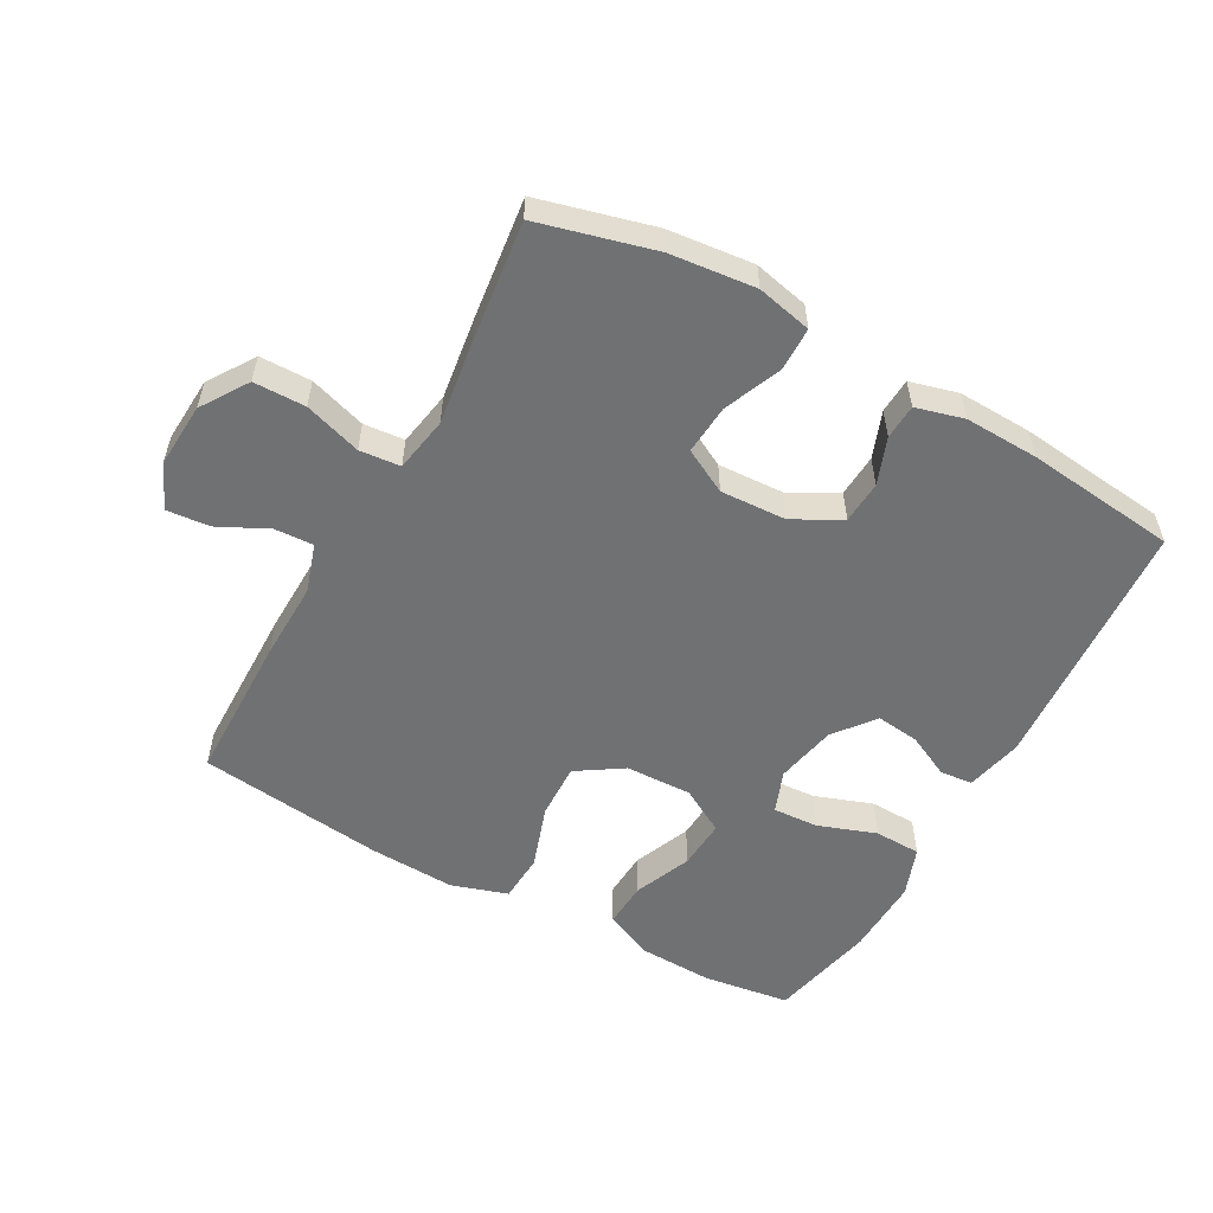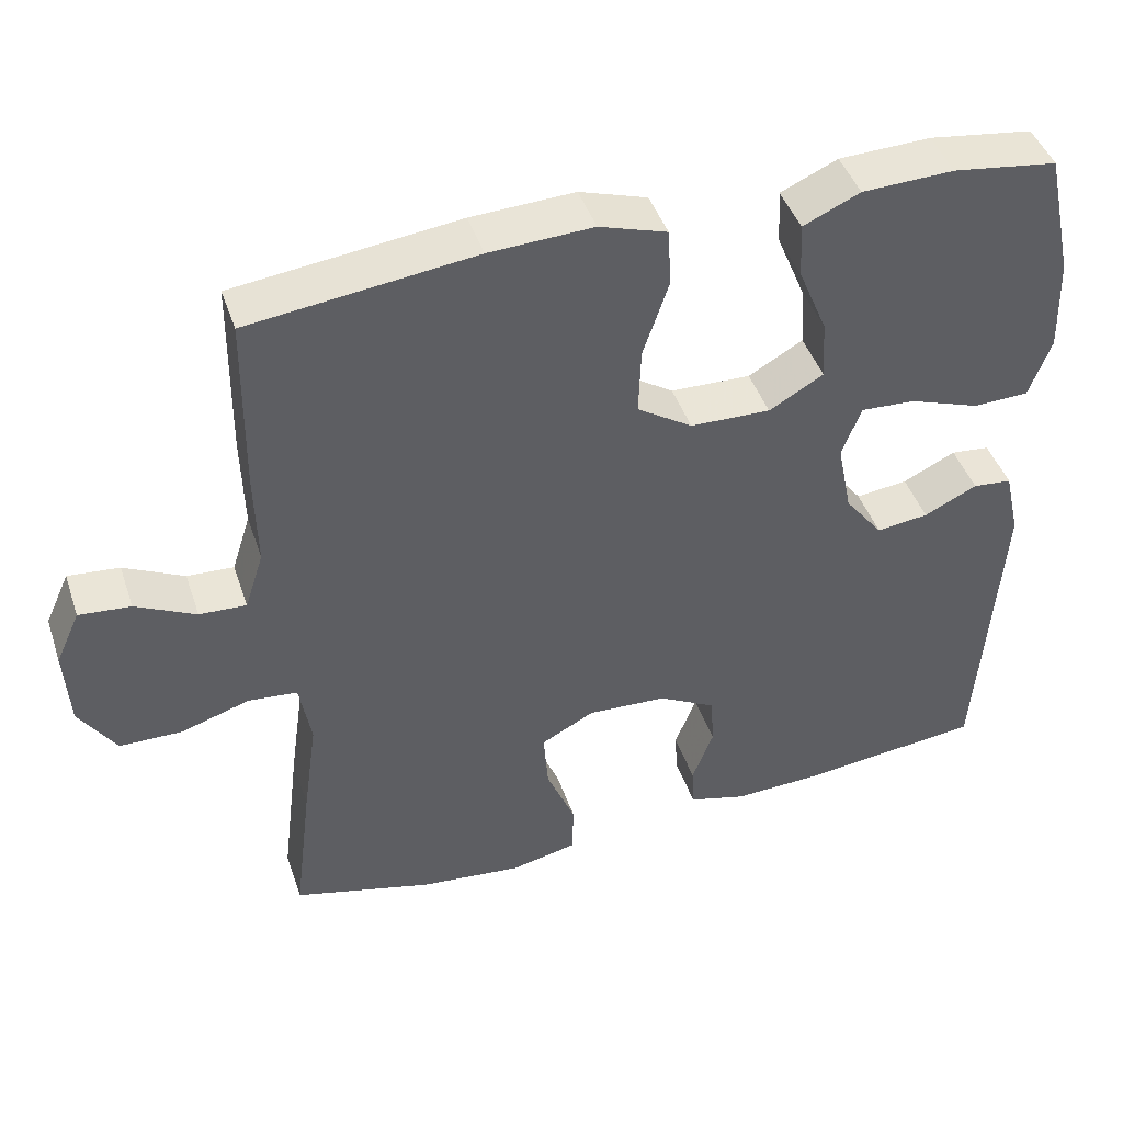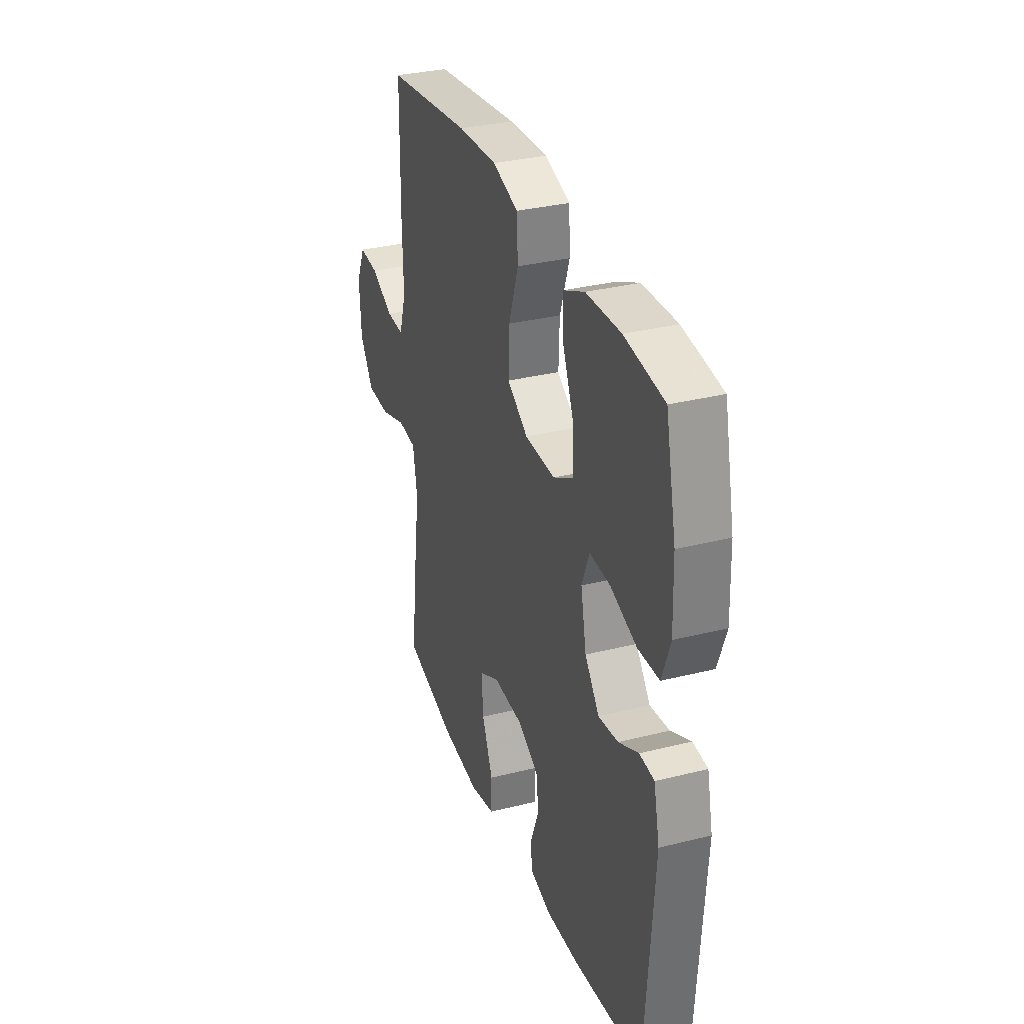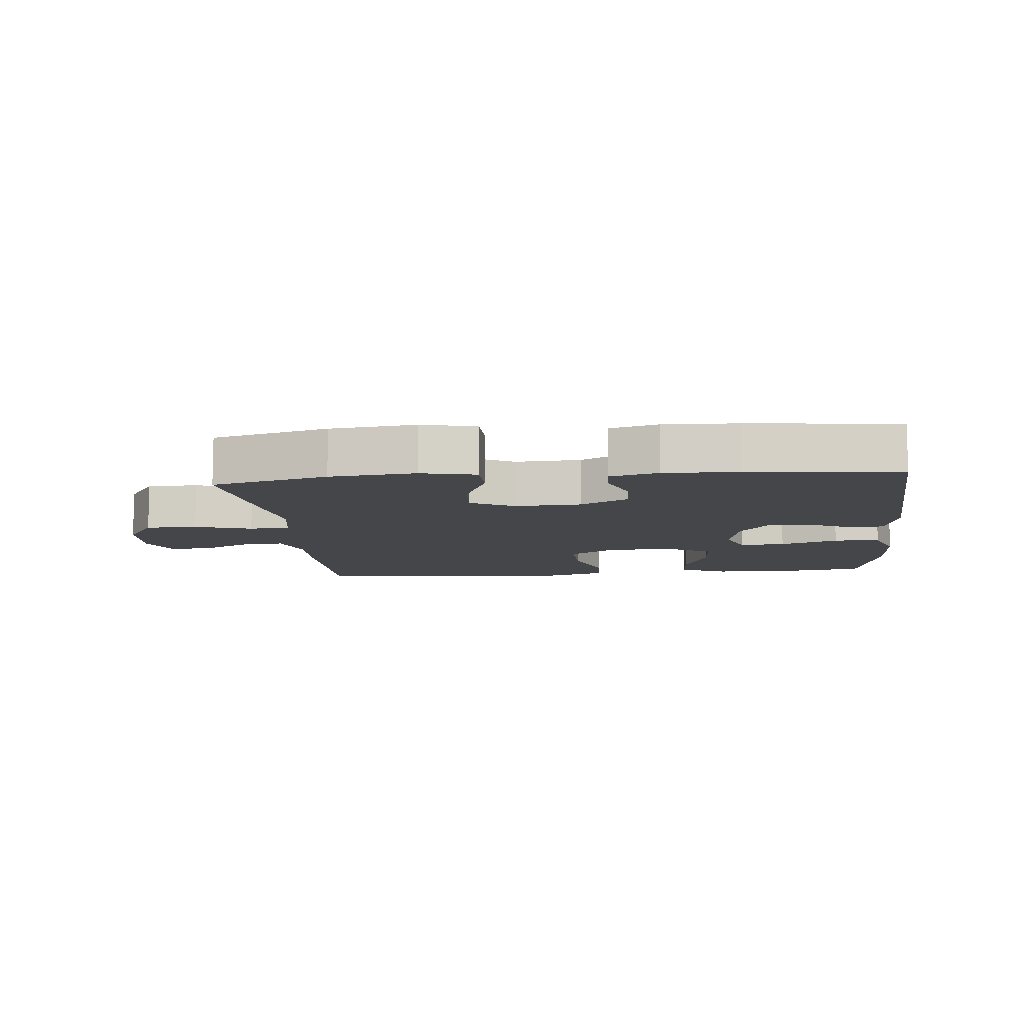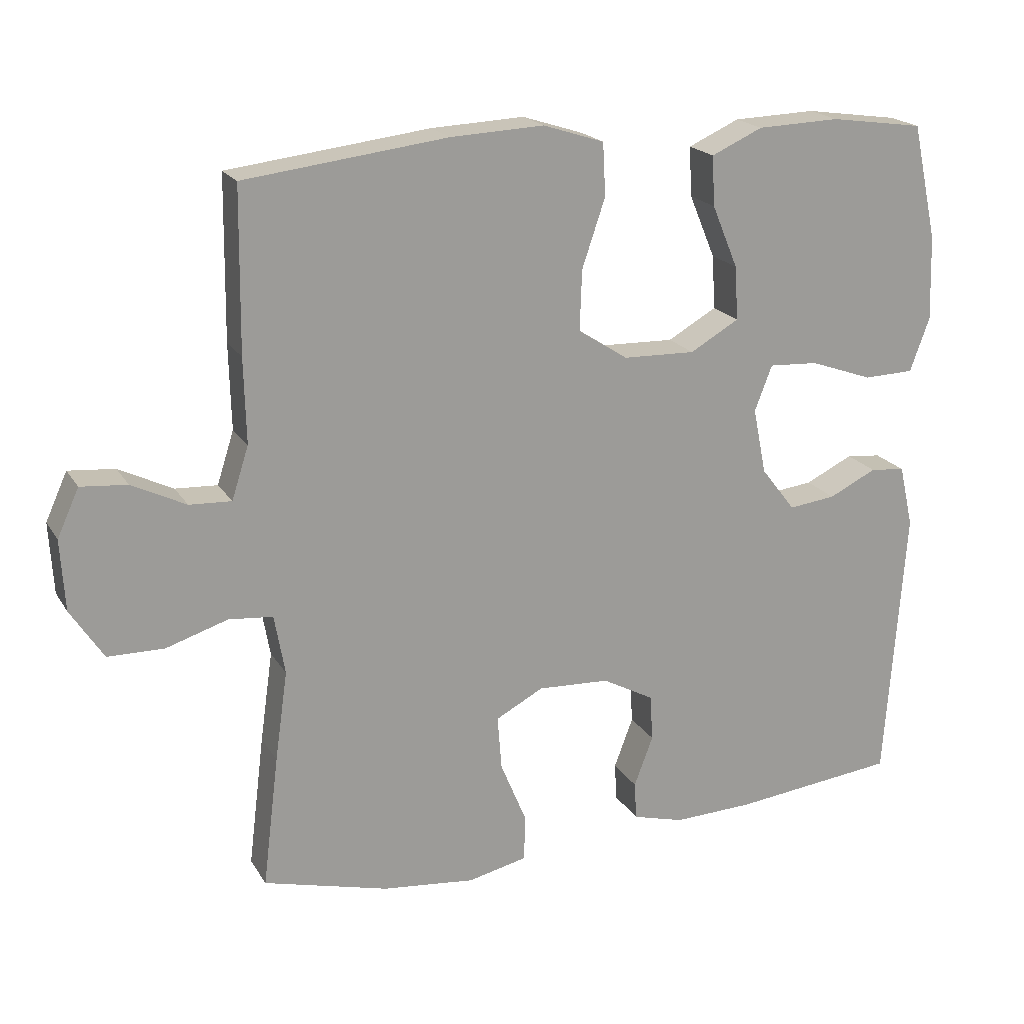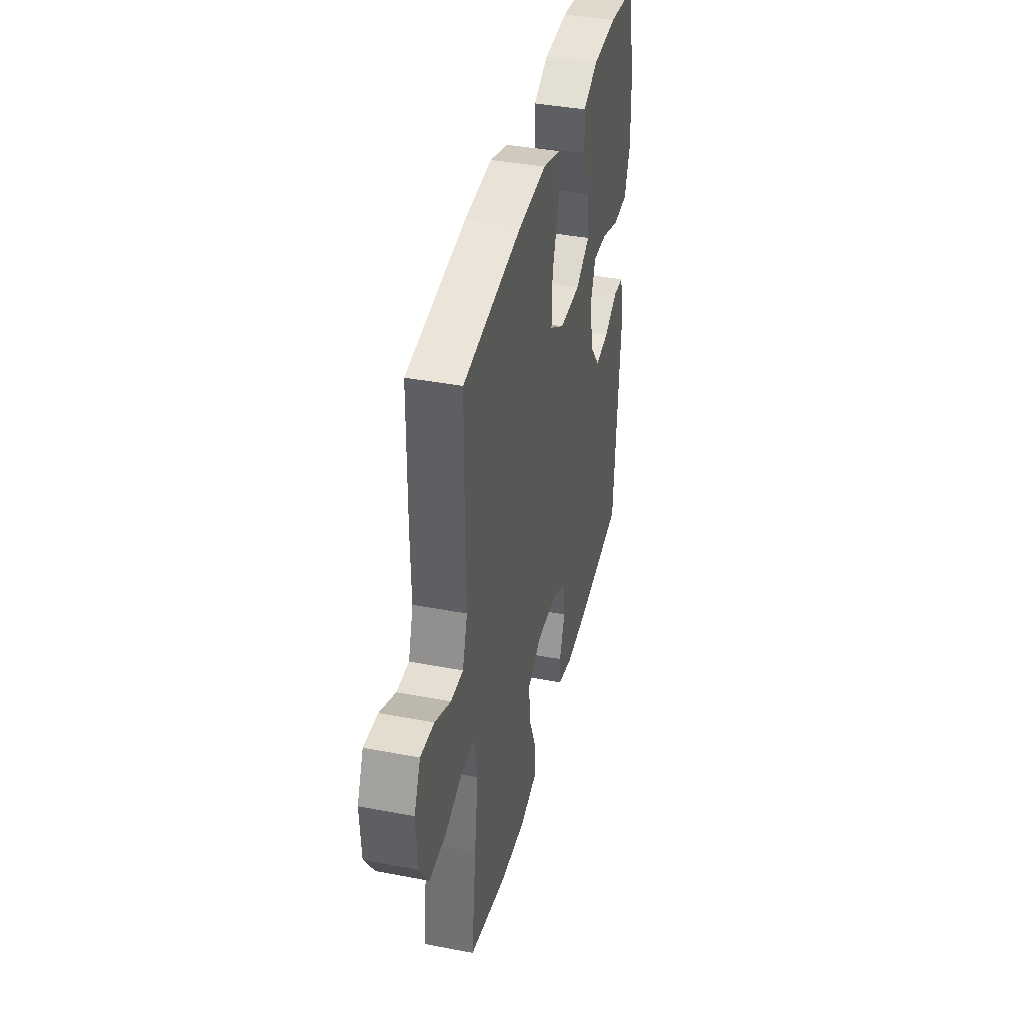
<metadata>
{"format":"obj","ext":"obj","renderer":"f3d","projection":"perspective","resolution":1024,"background":"white","views":[{"elev":-55.2,"azim":151.0,"up":"+Y"},{"elev":44.2,"azim":161.8,"up":"+Z"},{"elev":32.4,"azim":-109.3,"up":"+Z"},{"elev":-9.5,"azim":-174.4,"up":"+Y"},{"elev":19.7,"azim":157.4,"up":"+Z"},{"elev":39.7,"azim":103.3,"up":"+Z"}]}
</metadata>
<code>
v -0.5 0.07 -0.5
v -0.528 0.07 -0.103
v -0.508 0.07 -0.015
v -0.458 0.07 -0.01
v -0.39 0.07 -0.043
v -0.323 0.07 -0.051
v -0.274 0.07 0.012
v -0.255 0.07 0.106
v -0.28 0.07 0.171
v -0.35 0.07 0.167
v -0.44 0.07 0.135
v -0.512 0.07 0.137
v -0.54 0.07 0.214
v -0.536 0.07 0.335
v -0.5 0.07 0.5
v -0.366 0.07 0.519
v -0.248 0.07 0.515
v -0.175 0.07 0.482
v -0.179 0.07 0.411
v -0.216 0.07 0.322
v -0.221 0.07 0.245
v -0.151 0.07 0.205
v -0.048 0.07 0.208
v 0.023 0.07 0.254
v 0.02 0.07 0.34
v -0.013 0.07 0.438
v -0.009 0.07 0.513
v 0.078 0.07 0.541
v 0.211 0.07 0.535
v 0.5 0.07 0.5
v 0.503 0.07 0.27
v 0.5 0.07 0.149
v 0.524 0.07 0.074
v 0.584 0.07 0.077
v 0.661 0.07 0.115
v 0.727 0.07 0.121
v 0.758 0.07 0.053
v 0.752 0.07 -0.048
v 0.705 0.07 -0.12
v 0.625 0.07 -0.121
v 0.537 0.07 -0.093
v 0.474 0.07 -0.099
v 0.459 0.07 -0.184
v 0.477 0.07 -0.312
v 0.5 0.07 -0.5
v 0.321 0.07 -0.547
v 0.189 0.07 -0.561
v 0.104 0.07 -0.542
v 0.103 0.07 -0.475
v 0.14 0.07 -0.386
v 0.146 0.07 -0.309
v 0.078 0.07 -0.273
v -0.024 0.07 -0.278
v -0.098 0.07 -0.318
v -0.102 0.07 -0.384
v -0.075 0.07 -0.456
v -0.078 0.07 -0.51
v -0.152 0.07 -0.53
v -0.266 0.07 -0.526
v -0.5 0 -0.5
v -0.528 0 -0.103
v -0.508 0 -0.015
v -0.458 0 -0.01
v -0.39 0 -0.043
v -0.323 0 -0.051
v -0.274 0 0.012
v -0.255 0 0.106
v -0.28 0 0.171
v -0.35 0 0.167
v -0.44 0 0.135
v -0.512 0 0.137
v -0.54 0 0.214
v -0.536 0 0.335
v -0.5 0 0.5
v -0.366 0 0.519
v -0.248 0 0.515
v -0.175 0 0.482
v -0.179 0 0.411
v -0.216 0 0.322
v -0.221 0 0.245
v -0.151 0 0.205
v -0.048 0 0.208
v 0.023 0 0.254
v 0.02 0 0.34
v -0.013 0 0.438
v -0.009 0 0.513
v 0.078 0 0.541
v 0.211 0 0.535
v 0.5 0 0.5
v 0.503 0 0.27
v 0.5 0 0.149
v 0.524 0 0.074
v 0.584 0 0.077
v 0.661 0 0.115
v 0.727 0 0.121
v 0.758 0 0.053
v 0.752 0 -0.048
v 0.705 0 -0.12
v 0.625 0 -0.121
v 0.537 0 -0.093
v 0.474 0 -0.099
v 0.459 0 -0.184
v 0.477 0 -0.312
v 0.5 0 -0.5
v 0.321 0 -0.547
v 0.189 0 -0.561
v 0.104 0 -0.542
v 0.103 0 -0.475
v 0.14 0 -0.386
v 0.146 0 -0.309
v 0.078 0 -0.273
v -0.024 0 -0.278
v -0.098 0 -0.318
v -0.102 0 -0.384
v -0.075 0 -0.456
v -0.078 0 -0.51
v -0.152 0 -0.53
v -0.266 0 -0.526
f 55 56 57 58
f 54 55 58 59
f 47 48 49 50
f 47 50 51
f 46 47 51
f 43 44 45 46
f 42 43 46 51
f 38 39 40 41
f 38 41 42
f 37 38 42
f 34 35 36 37
f 33 34 37 42
f 32 33 42 51
f 25 26 27 28
f 24 25 28 29
f 17 18 19 20
f 17 20 21
f 16 17 21
f 15 16 21
f 14 15 21
f 13 14 21 22
f 10 11 12 13
f 9 10 13 22
f 2 3 4 5
f 2 5 6
f 54 59 1 2
f 53 54 2 6
f 52 53 6 7
f 51 52 7 8
f 24 29 30 31
f 23 24 31 32
f 22 23 32 51
f 8 9 22 51
f 117 116 115 114
f 118 117 114 113
f 109 108 107 106
f 110 109 106
f 110 106 105
f 105 104 103 102
f 110 105 102 101
f 100 99 98 97
f 101 100 97
f 101 97 96
f 96 95 94 93
f 101 96 93 92
f 110 101 92 91
f 87 86 85 84
f 88 87 84 83
f 79 78 77 76
f 80 79 76
f 80 76 75
f 80 75 74
f 80 74 73
f 81 80 73 72
f 72 71 70 69
f 81 72 69 68
f 64 63 62 61
f 65 64 61
f 61 60 118 113
f 65 61 113 112
f 66 65 112 111
f 67 66 111 110
f 90 89 88 83
f 91 90 83 82
f 110 91 82 81
f 110 81 68 67
f 1 60 61 2
f 2 61 62 3
f 3 62 63 4
f 4 63 64 5
f 5 64 65 6
f 6 65 66 7
f 7 66 67 8
f 8 67 68 9
f 9 68 69 10
f 10 69 70 11
f 11 70 71 12
f 12 71 72 13
f 13 72 73 14
f 14 73 74 15
f 15 74 75 16
f 16 75 76 17
f 17 76 77 18
f 18 77 78 19
f 19 78 79 20
f 20 79 80 21
f 21 80 81 22
f 22 81 82 23
f 23 82 83 24
f 24 83 84 25
f 25 84 85 26
f 26 85 86 27
f 27 86 87 28
f 28 87 88 29
f 29 88 89 30
f 30 89 90 31
f 31 90 91 32
f 32 91 92 33
f 33 92 93 34
f 34 93 94 35
f 35 94 95 36
f 36 95 96 37
f 37 96 97 38
f 38 97 98 39
f 39 98 99 40
f 40 99 100 41
f 41 100 101 42
f 42 101 102 43
f 43 102 103 44
f 44 103 104 45
f 45 104 105 46
f 46 105 106 47
f 47 106 107 48
f 48 107 108 49
f 49 108 109 50
f 50 109 110 51
f 51 110 111 52
f 52 111 112 53
f 53 112 113 54
f 54 113 114 55
f 55 114 115 56
f 56 115 116 57
f 57 116 117 58
f 58 117 118 59
f 59 118 60 1

</code>
